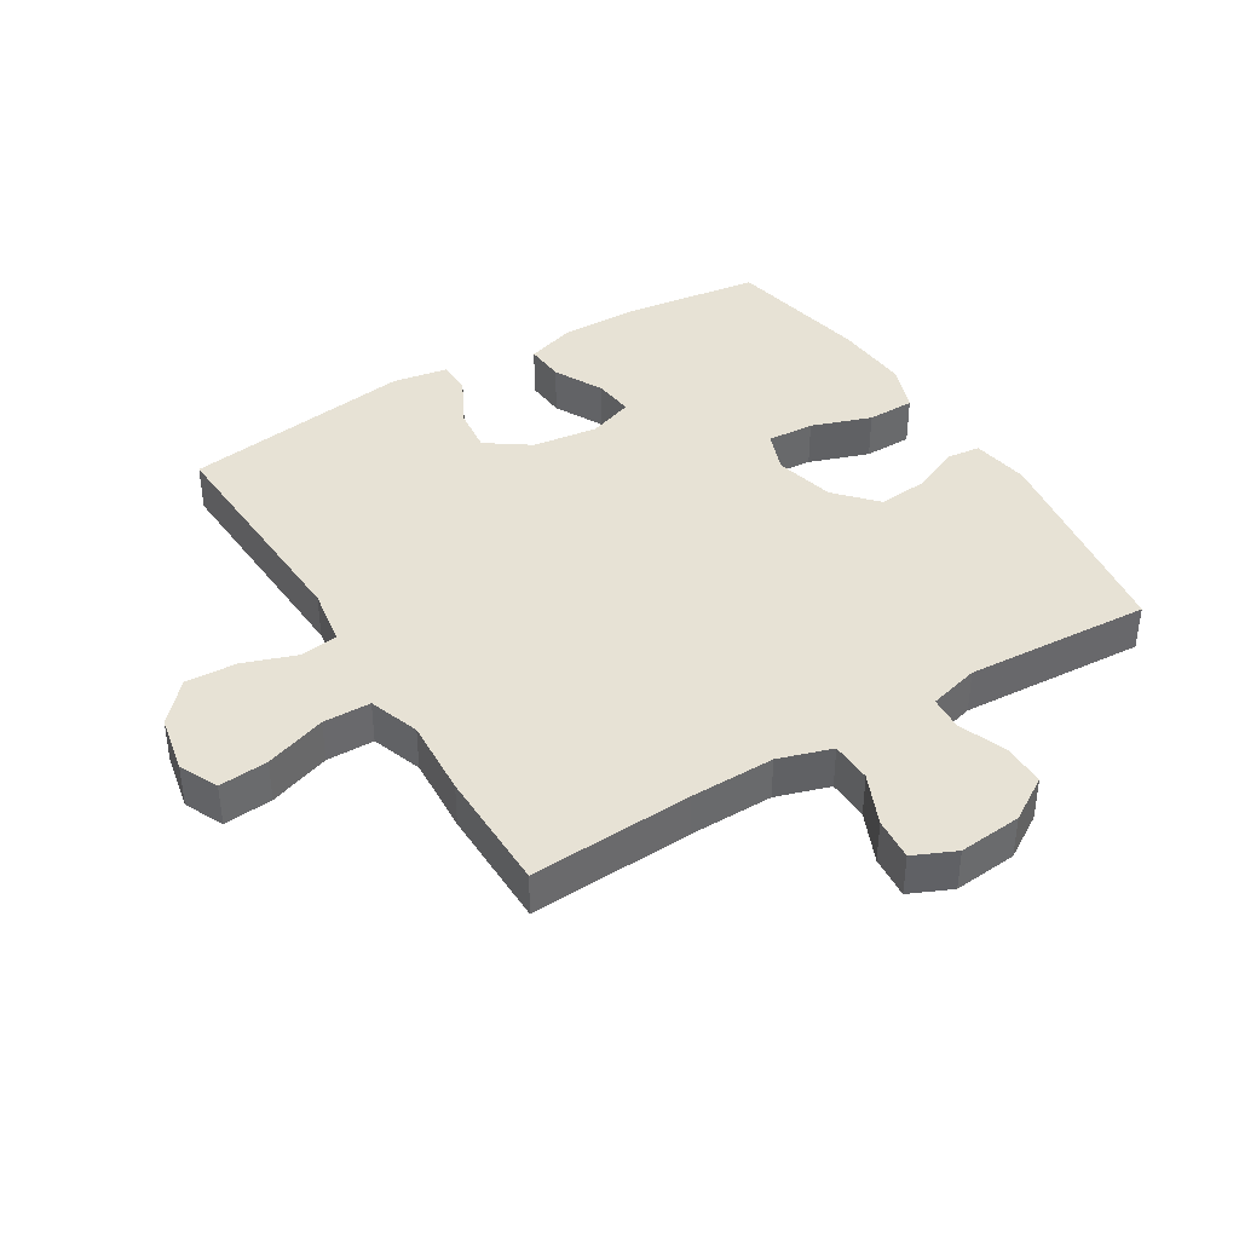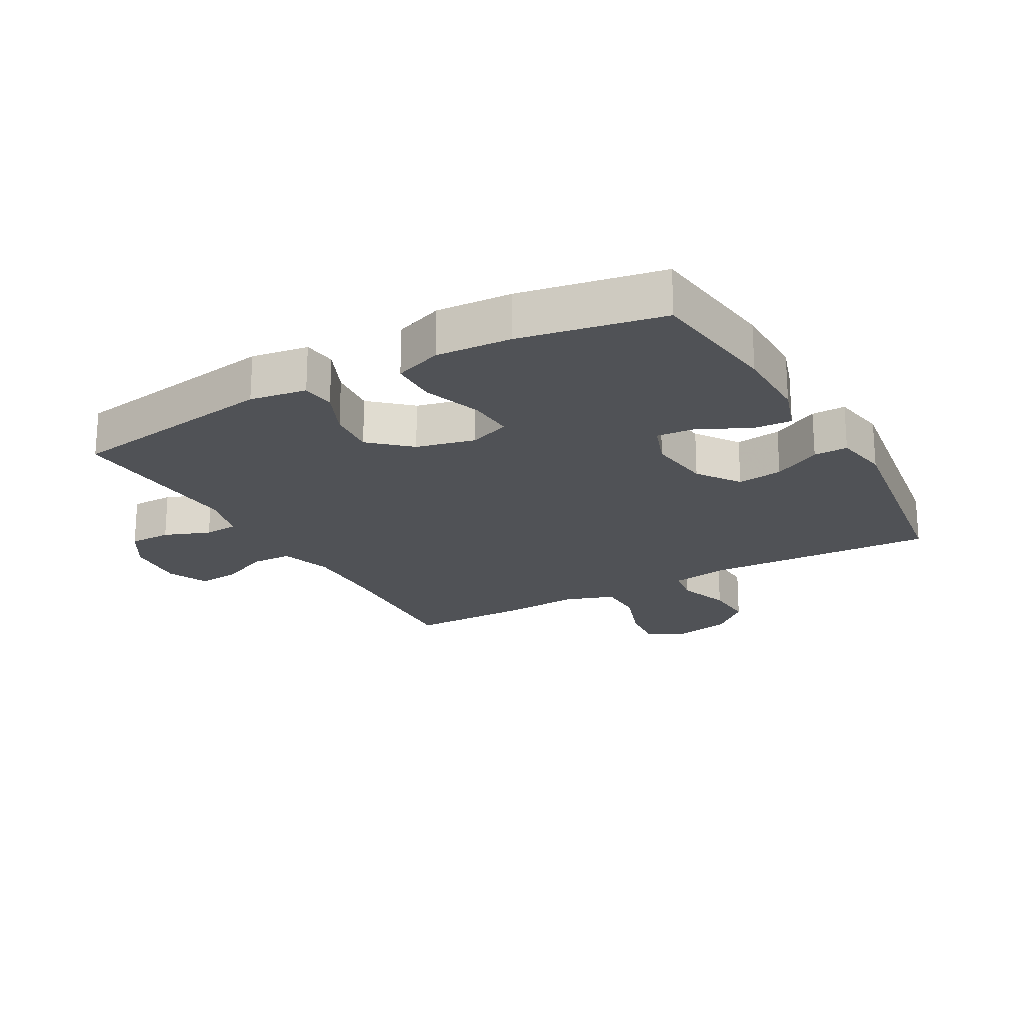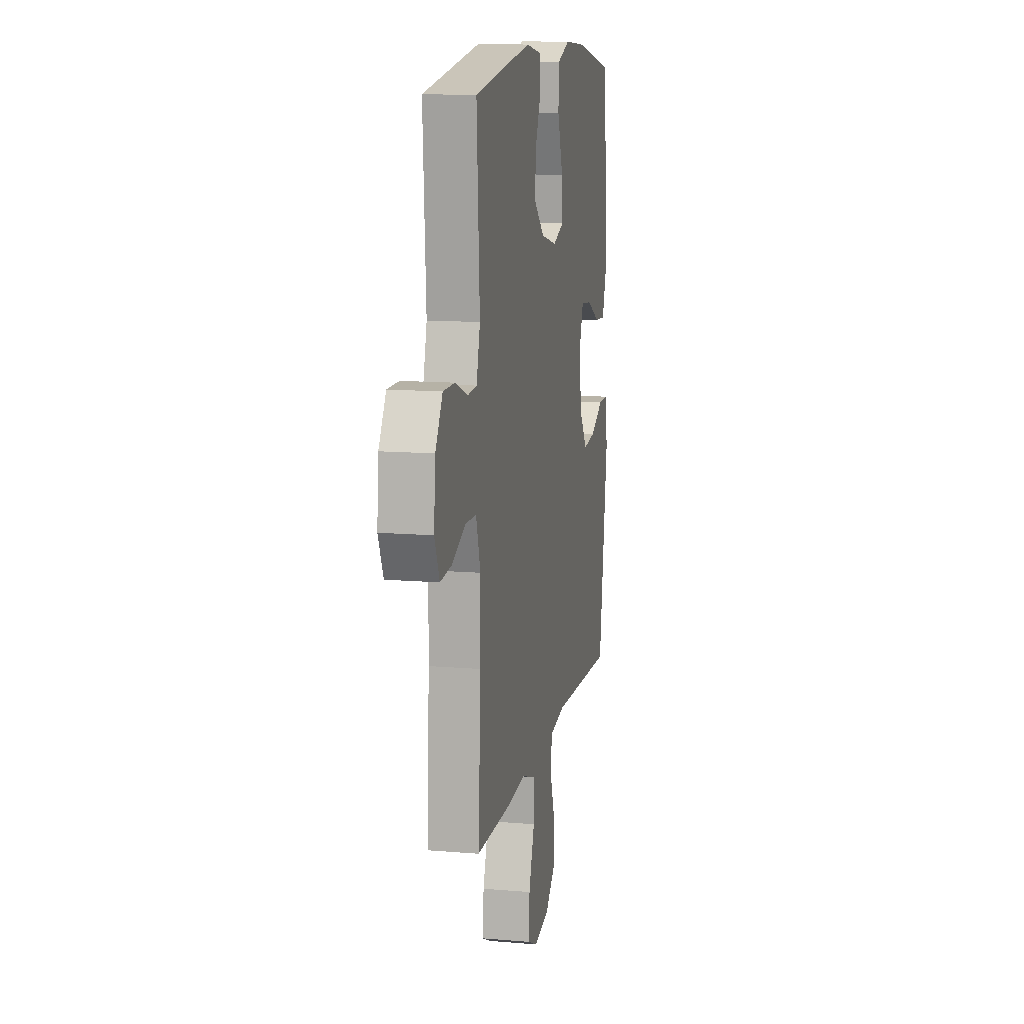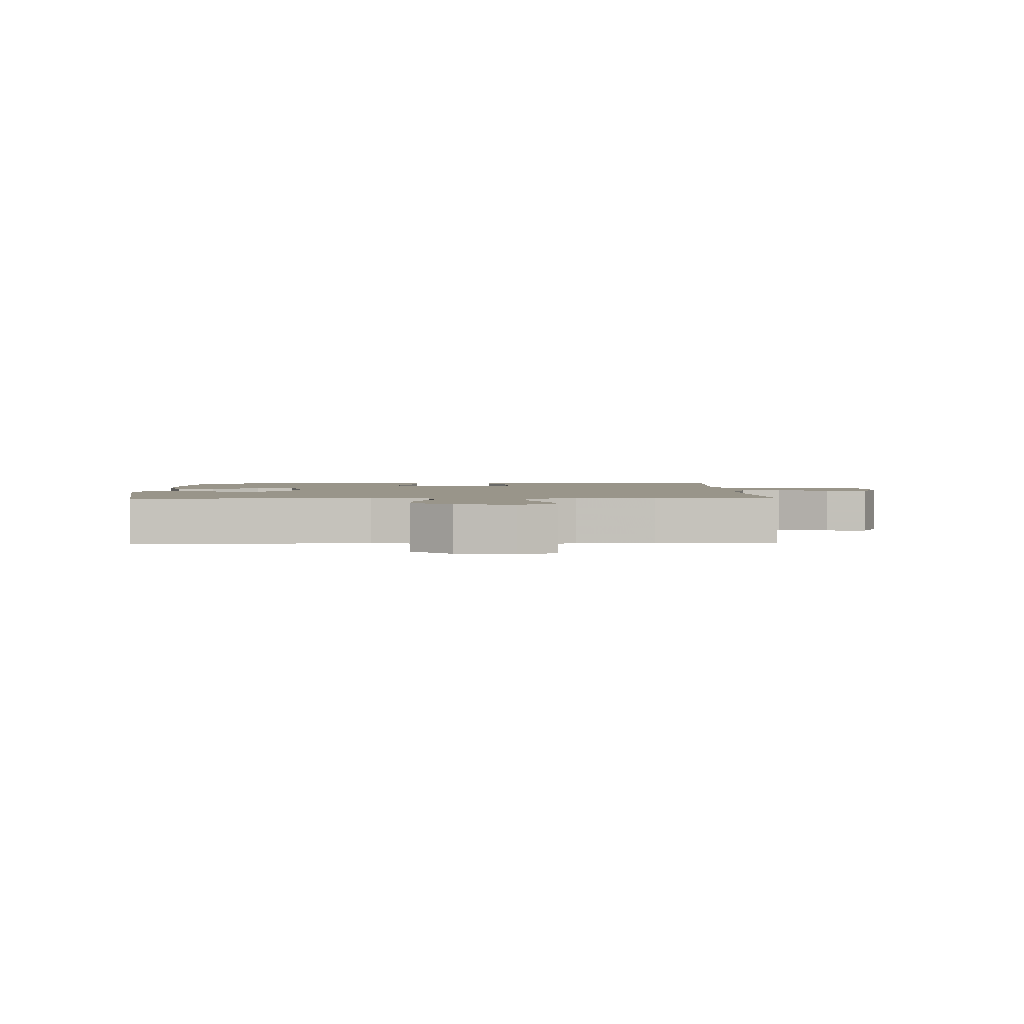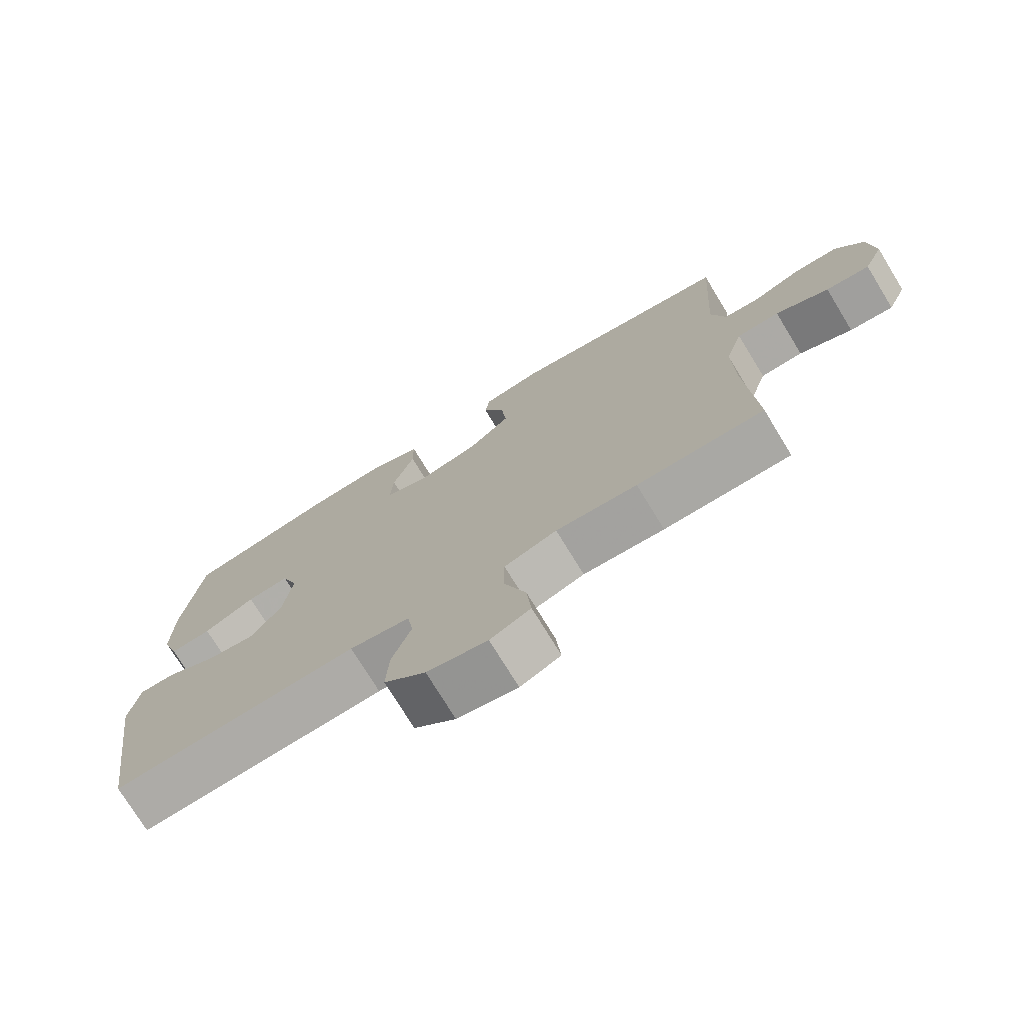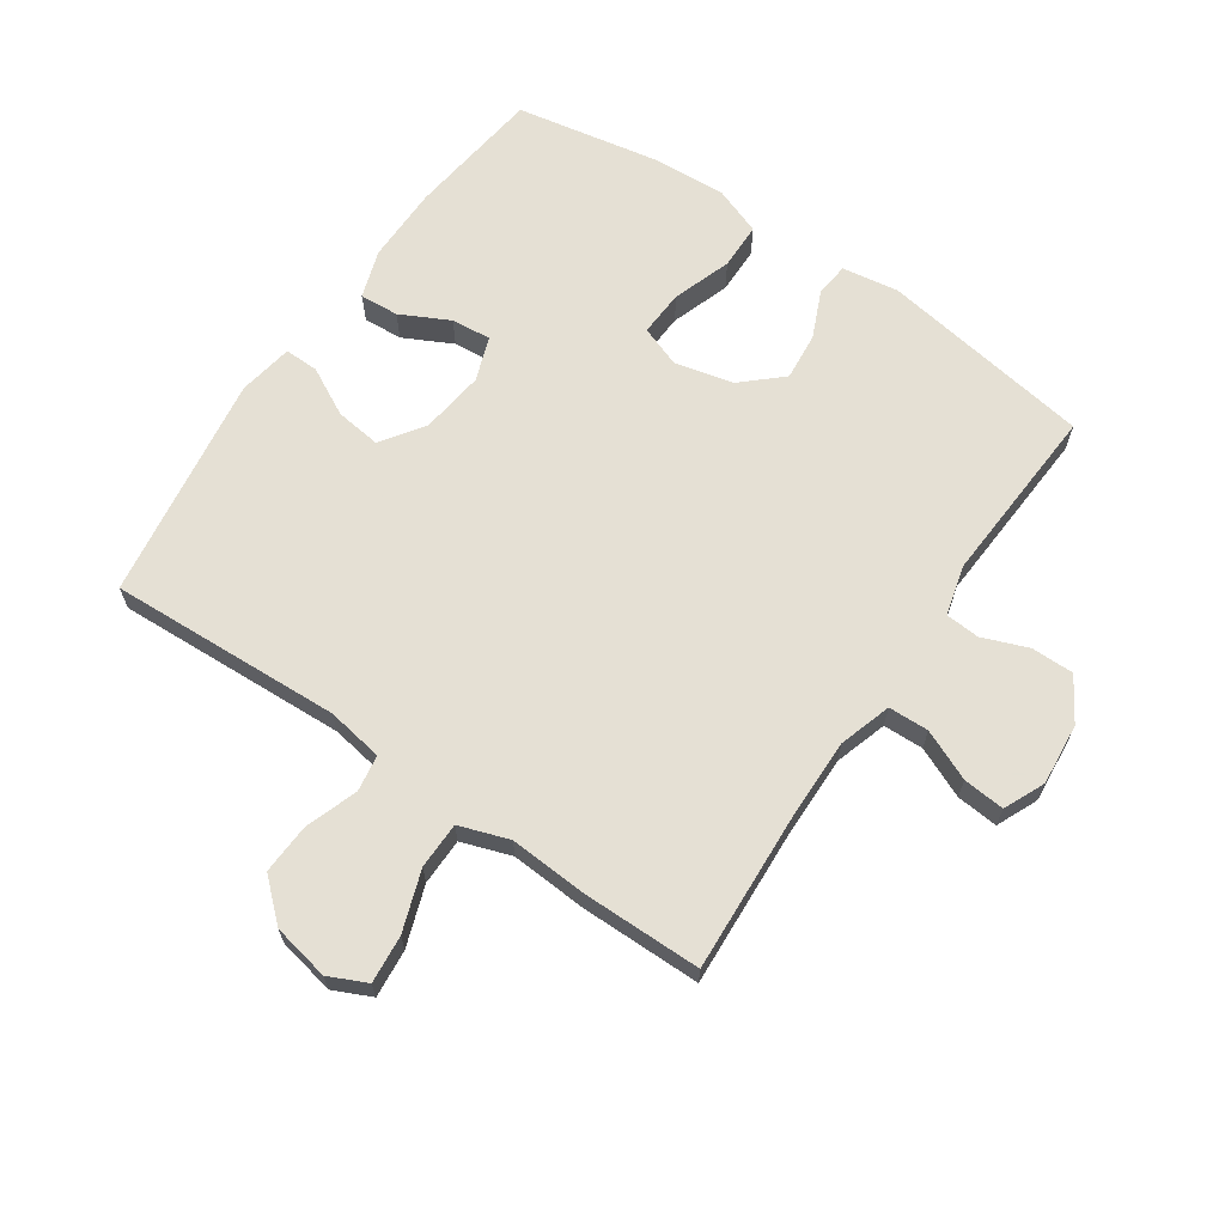
<metadata>
{"format":"obj","ext":"obj","renderer":"f3d","projection":"perspective","resolution":1024,"background":"white","views":[{"elev":40.1,"azim":-121.5,"up":"+Y"},{"elev":-21.0,"azim":29.3,"up":"+Y"},{"elev":12.2,"azim":-78.7,"up":"+Z"},{"elev":2.1,"azim":178.5,"up":"+Y"},{"elev":-74.8,"azim":-148.6,"up":"+Z"},{"elev":65.9,"azim":-145.7,"up":"+Y"}]}
</metadata>
<code>
v 0.5 0.07 0.5
v 0.527 0.07 0.286
v 0.528 0.07 0.163
v 0.503 0.07 0.087
v 0.441 0.07 0.091
v 0.364 0.07 0.13
v 0.301 0.07 0.136
v 0.276 0.07 0.066
v 0.289 0.07 -0.036
v 0.336 0.07 -0.103
v 0.408 0.07 -0.094
v 0.484 0.07 -0.054
v 0.538 0.07 -0.053
v 0.553 0.07 -0.14
v 0.5 0.07 -0.5
v 0.131 0.07 -0.483
v 0.041 0.07 -0.498
v 0.032 0.07 -0.556
v 0.061 0.07 -0.639
v 0.065 0.07 -0.719
v 0.003 0.07 -0.775
v -0.087 0.07 -0.793
v -0.147 0.07 -0.765
v -0.14 0.07 -0.689
v -0.107 0.07 -0.594
v -0.108 0.07 -0.52
v -0.187 0.07 -0.493
v -0.309 0.07 -0.501
v -0.5 0.07 -0.5
v -0.486 0.07 -0.248
v -0.484 0.07 -0.118
v -0.51 0.07 -0.035
v -0.574 0.07 -0.033
v -0.654 0.07 -0.068
v -0.72 0.07 -0.074
v -0.749 0.07 -0.009
v -0.74 0.07 0.089
v -0.698 0.07 0.157
v -0.631 0.07 0.157
v -0.558 0.07 0.129
v -0.504 0.07 0.133
v -0.483 0.07 0.212
v -0.5 0.07 0.5
v -0.163 0.07 0.553
v -0.073 0.07 0.539
v -0.067 0.07 0.486
v -0.1 0.07 0.411
v -0.107 0.07 0.335
v -0.045 0.07 0.279
v 0.048 0.07 0.257
v 0.113 0.07 0.281
v 0.109 0.07 0.354
v 0.077 0.07 0.447
v 0.078 0.07 0.521
v 0.154 0.07 0.549
v 0.273 0.07 0.542
v 0.5 0 0.5
v 0.527 0 0.286
v 0.528 0 0.163
v 0.503 0 0.087
v 0.441 0 0.091
v 0.364 0 0.13
v 0.301 0 0.136
v 0.276 0 0.066
v 0.289 0 -0.036
v 0.336 0 -0.103
v 0.408 0 -0.094
v 0.484 0 -0.054
v 0.538 0 -0.053
v 0.553 0 -0.14
v 0.5 0 -0.5
v 0.131 0 -0.483
v 0.041 0 -0.498
v 0.032 0 -0.556
v 0.061 0 -0.639
v 0.065 0 -0.719
v 0.003 0 -0.775
v -0.087 0 -0.793
v -0.147 0 -0.765
v -0.14 0 -0.689
v -0.107 0 -0.594
v -0.108 0 -0.52
v -0.187 0 -0.493
v -0.309 0 -0.501
v -0.5 0 -0.5
v -0.486 0 -0.248
v -0.484 0 -0.118
v -0.51 0 -0.035
v -0.574 0 -0.033
v -0.654 0 -0.068
v -0.72 0 -0.074
v -0.749 0 -0.009
v -0.74 0 0.089
v -0.698 0 0.157
v -0.631 0 0.157
v -0.558 0 0.129
v -0.504 0 0.133
v -0.483 0 0.212
v -0.5 0 0.5
v -0.163 0 0.553
v -0.073 0 0.539
v -0.067 0 0.486
v -0.1 0 0.411
v -0.107 0 0.335
v -0.045 0 0.279
v 0.048 0 0.257
v 0.113 0 0.281
v 0.109 0 0.354
v 0.077 0 0.447
v 0.078 0 0.521
v 0.154 0 0.549
v 0.273 0 0.542
f 52 53 54 55
f 51 52 55 56
f 44 45 46 47
f 42 43 44 47
f 41 42 47 48
f 37 38 39 40
f 37 40 41
f 36 37 41
f 33 34 35 36
f 32 33 36 41
f 31 32 41 48
f 27 28 29 30
f 26 27 30 31
f 22 23 24 25
f 22 25 26
f 21 22 26
f 18 19 20 21
f 18 21 26
f 17 18 26 31
f 13 14 15 16
f 11 12 13 16
f 10 11 16 17
f 9 10 17 31
f 3 4 5 6
f 3 6 7
f 2 3 7
f 51 56 1 2
f 50 51 2 7
f 49 50 7 8
f 9 31 48 49
f 8 9 49
f 111 110 109 108
f 112 111 108 107
f 103 102 101 100
f 103 100 99 98
f 104 103 98 97
f 96 95 94 93
f 97 96 93
f 97 93 92
f 92 91 90 89
f 97 92 89 88
f 104 97 88 87
f 86 85 84 83
f 87 86 83 82
f 81 80 79 78
f 82 81 78
f 82 78 77
f 77 76 75 74
f 82 77 74
f 87 82 74 73
f 72 71 70 69
f 72 69 68 67
f 73 72 67 66
f 87 73 66 65
f 62 61 60 59
f 63 62 59
f 63 59 58
f 58 57 112 107
f 63 58 107 106
f 64 63 106 105
f 105 104 87 65
f 105 65 64
f 1 57 58 2
f 2 58 59 3
f 3 59 60 4
f 4 60 61 5
f 5 61 62 6
f 6 62 63 7
f 7 63 64 8
f 8 64 65 9
f 9 65 66 10
f 10 66 67 11
f 11 67 68 12
f 12 68 69 13
f 13 69 70 14
f 14 70 71 15
f 15 71 72 16
f 16 72 73 17
f 17 73 74 18
f 18 74 75 19
f 19 75 76 20
f 20 76 77 21
f 21 77 78 22
f 22 78 79 23
f 23 79 80 24
f 24 80 81 25
f 25 81 82 26
f 26 82 83 27
f 27 83 84 28
f 28 84 85 29
f 29 85 86 30
f 30 86 87 31
f 31 87 88 32
f 32 88 89 33
f 33 89 90 34
f 34 90 91 35
f 35 91 92 36
f 36 92 93 37
f 37 93 94 38
f 38 94 95 39
f 39 95 96 40
f 40 96 97 41
f 41 97 98 42
f 42 98 99 43
f 43 99 100 44
f 44 100 101 45
f 45 101 102 46
f 46 102 103 47
f 47 103 104 48
f 48 104 105 49
f 49 105 106 50
f 50 106 107 51
f 51 107 108 52
f 52 108 109 53
f 53 109 110 54
f 54 110 111 55
f 55 111 112 56
f 56 112 57 1

</code>
